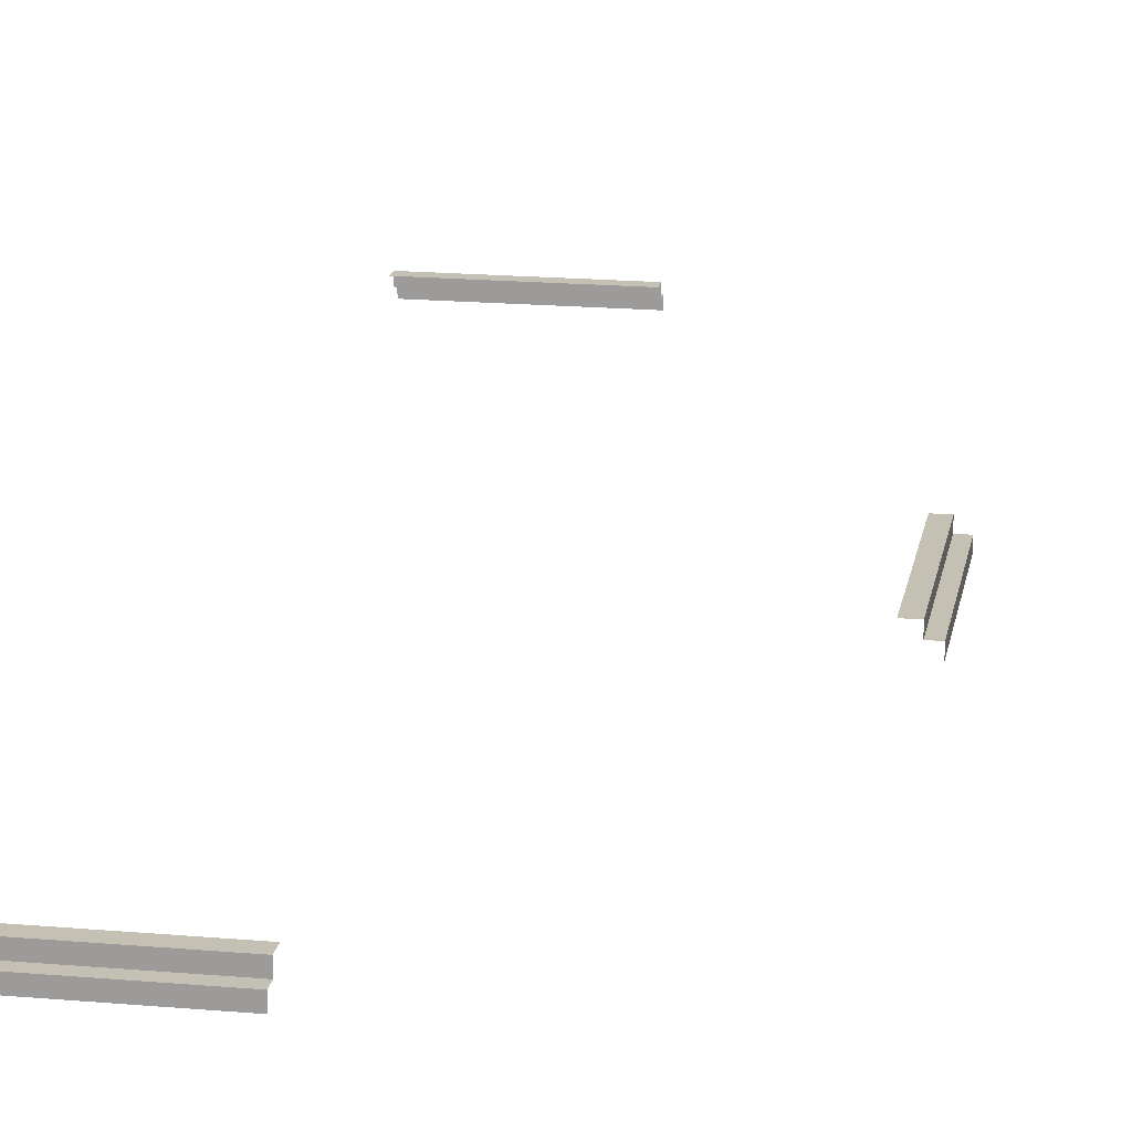
<metadata>
{"format":"obj","ext":"obj","renderer":"f3d","projection":"perspective","resolution":1024,"background":"white","views":[{"elev":18.3,"azim":-170.4,"up":"+Z"}]}
</metadata>
<code>
g emperors_palace_housesmal_stairs_005
v 42.5 2 -0.0625
v 42.5 2 0.1875
v 42.5 -2.063 0.1875
v 42.5 -2.063 -0.0625
v 42.5 2 0.1875
v 42.75 2 0.1875
v 42.75 -2.063 0.1875
v 42.5 -2.063 0.1875
v 42.75 2 0.1875
v 42.75 2 0.4375
v 42.75 -2.063 0.4375
v 42.75 -2.063 0.1875
v 42.75 2 0.4375
v 43.06 2 0.4375
v 43.06 -2.063 0.4375
v 42.75 -2.063 0.4375
v 48 -13 -0.0625
v 48 -13 0.1875
v 52.06 -13 0.1875
v 52.06 -13 -0.0625
v 48 -13 0.1875
v 48 -12.75 0.1875
v 52.06 -12.75 0.1875
v 52.06 -13 0.1875
v 48 -12.75 0.1875
v 48 -12.75 0.4375
v 52.06 -12.75 0.4375
v 52.06 -12.75 0.1875
v 48 -12.75 0.4375
v 48 -12.44 0.4375
v 52.06 -12.44 0.4375
v 52.06 -12.75 0.4375
v 52 13 -0.0625
v 52 13 0.1875
v 47.94 13 0.1875
v 47.94 13 -0.0625
v 52 13 0.1875
v 52 12.75 0.1875
v 47.94 12.75 0.1875
v 47.94 13 0.1875
v 52 12.75 0.1875
v 52 12.75 0.4375
v 47.94 12.75 0.4375
v 47.94 12.75 0.1875
v 52 12.75 0.4375
v 52 12.44 0.4375
v 47.94 12.44 0.4375
v 47.94 12.75 0.4375
g emperors_palace_housesmal_stairs_005_0
f 3 2 1
f 4 3 1
f 7 6 5
f 8 7 5
f 11 10 9
f 12 11 9
f 15 14 13
f 16 15 13
f 19 18 17
f 20 19 17
f 23 22 21
f 24 23 21
f 27 26 25
f 28 27 25
f 31 30 29
f 32 31 29
f 35 34 33
f 36 35 33
f 39 38 37
f 40 39 37
f 43 42 41
f 44 43 41
f 47 46 45
f 48 47 45

</code>
